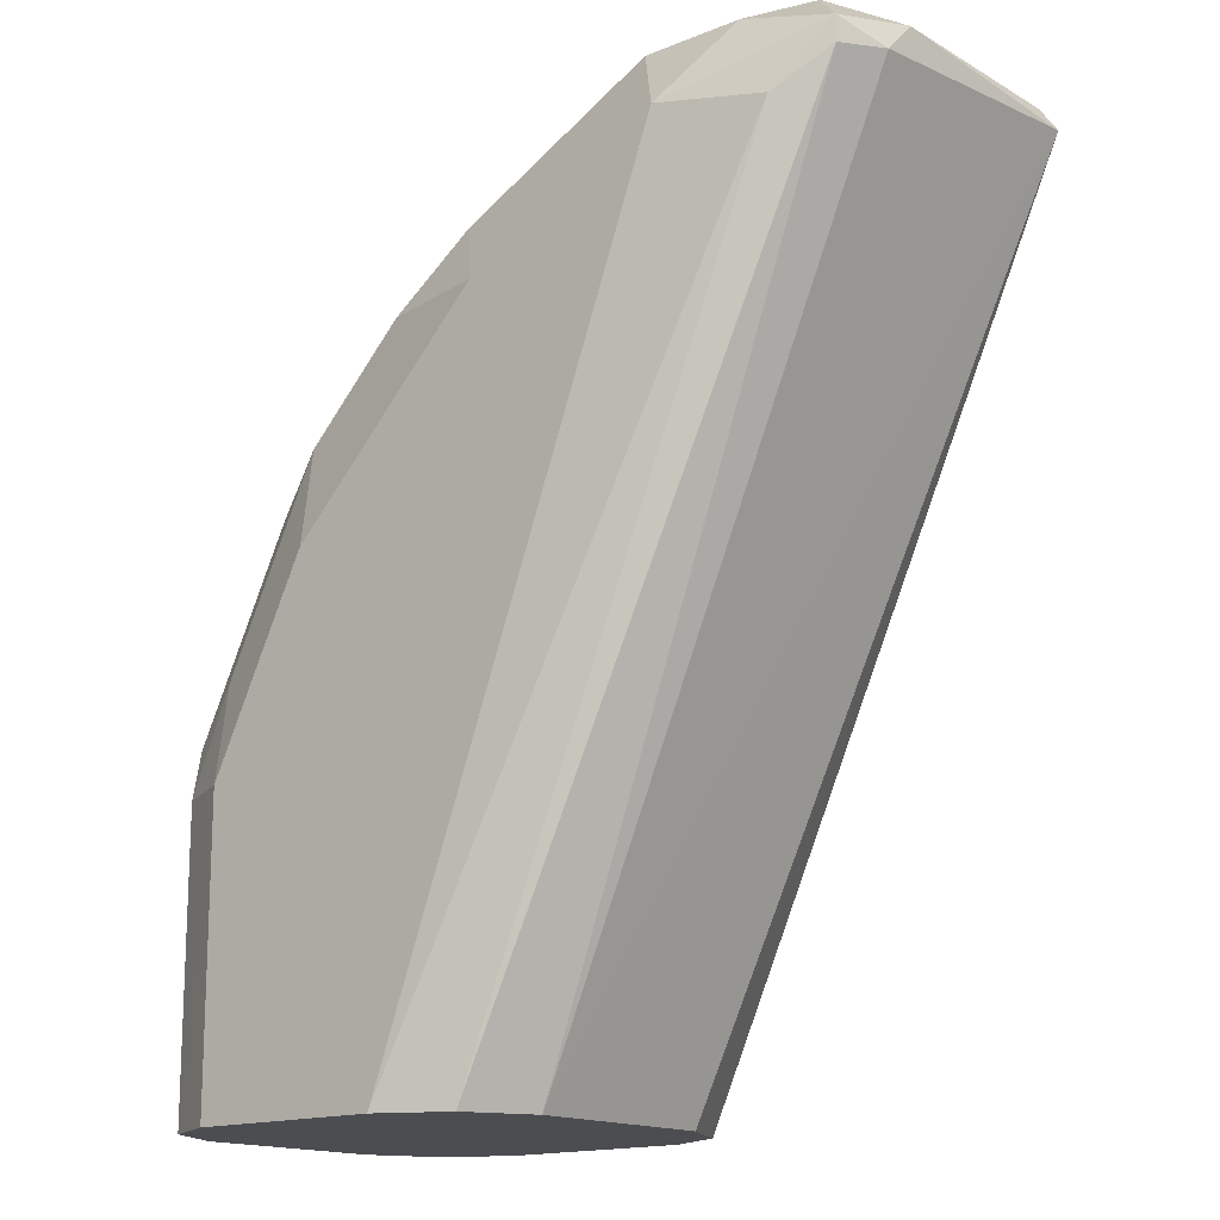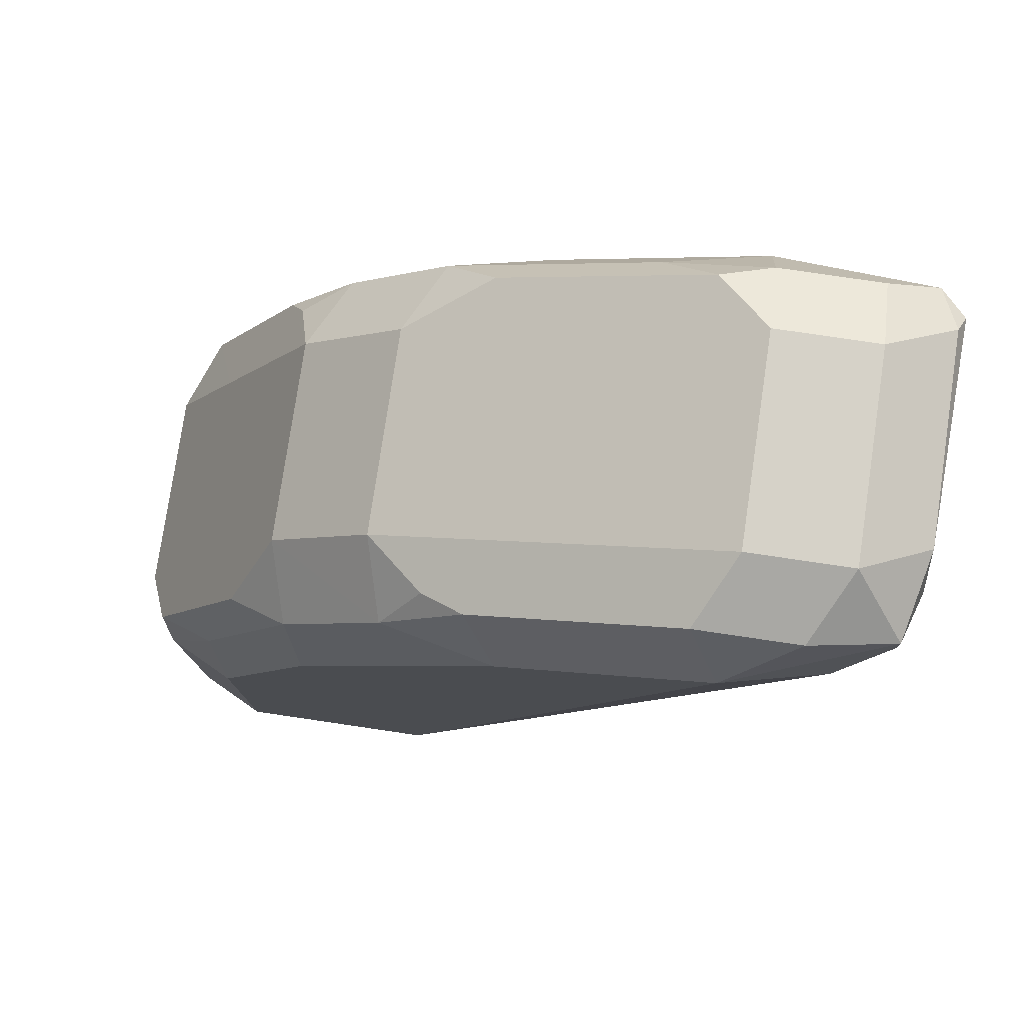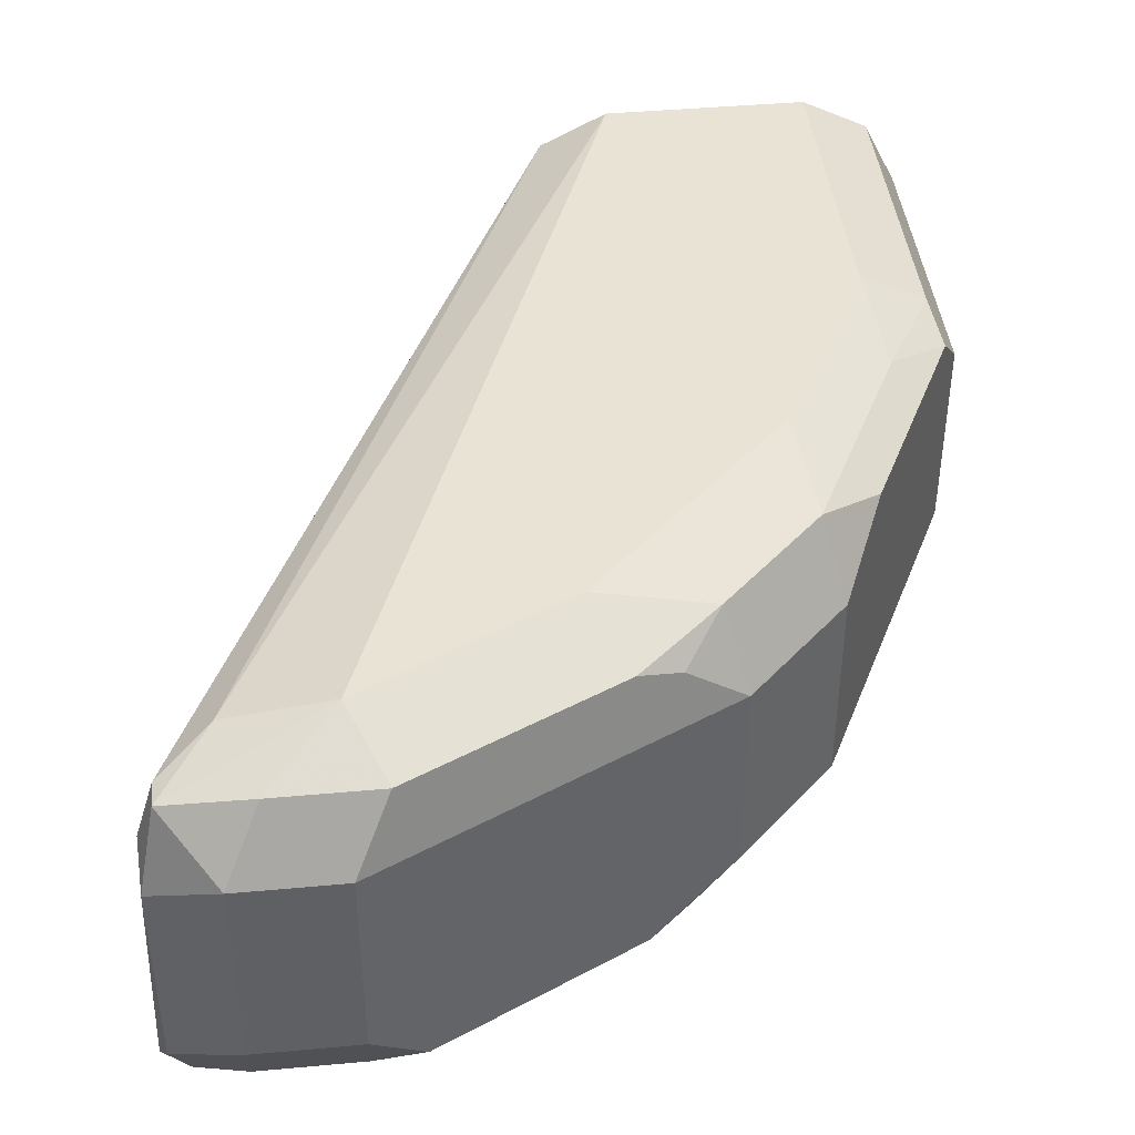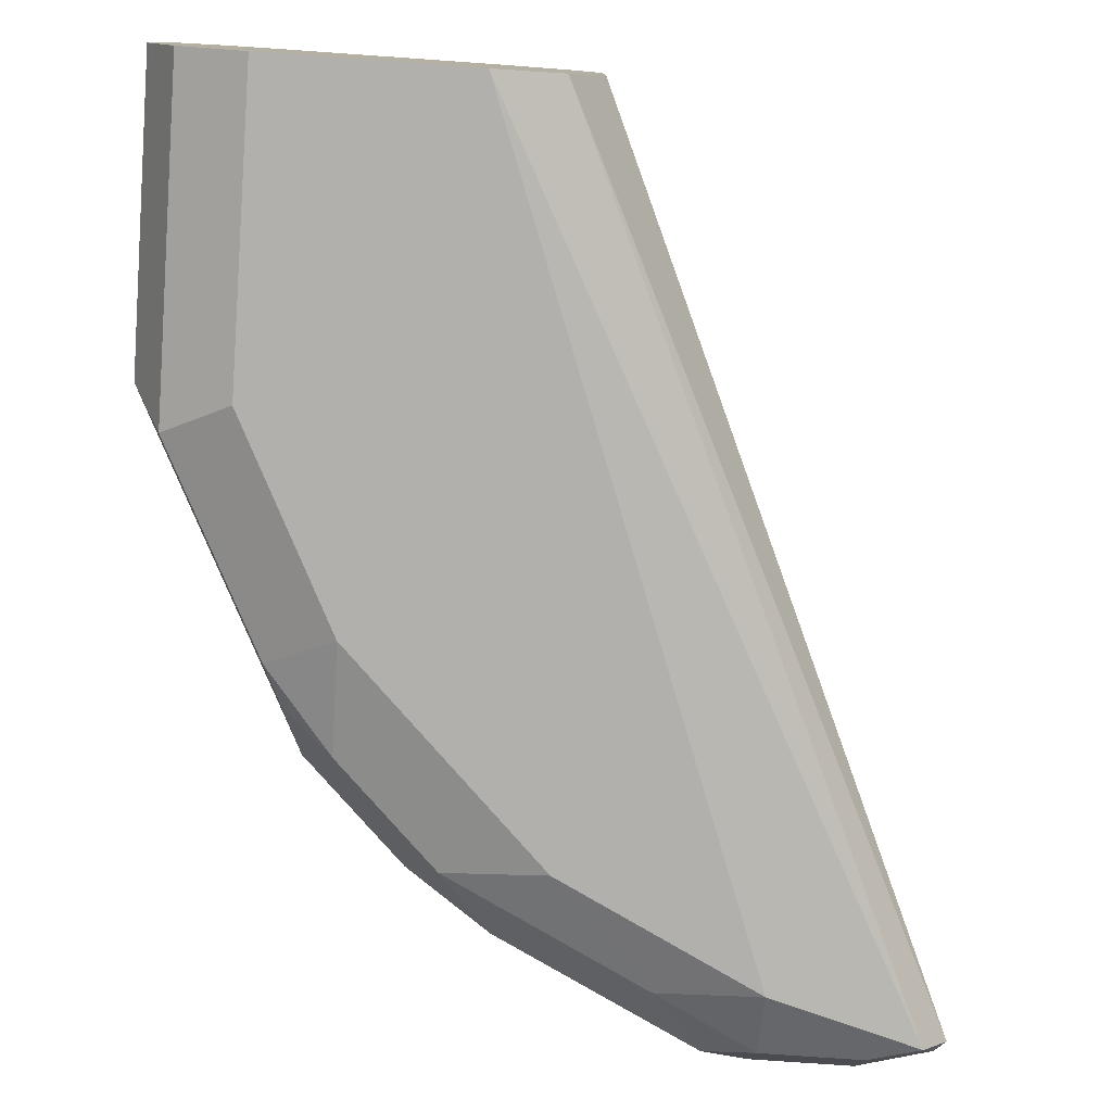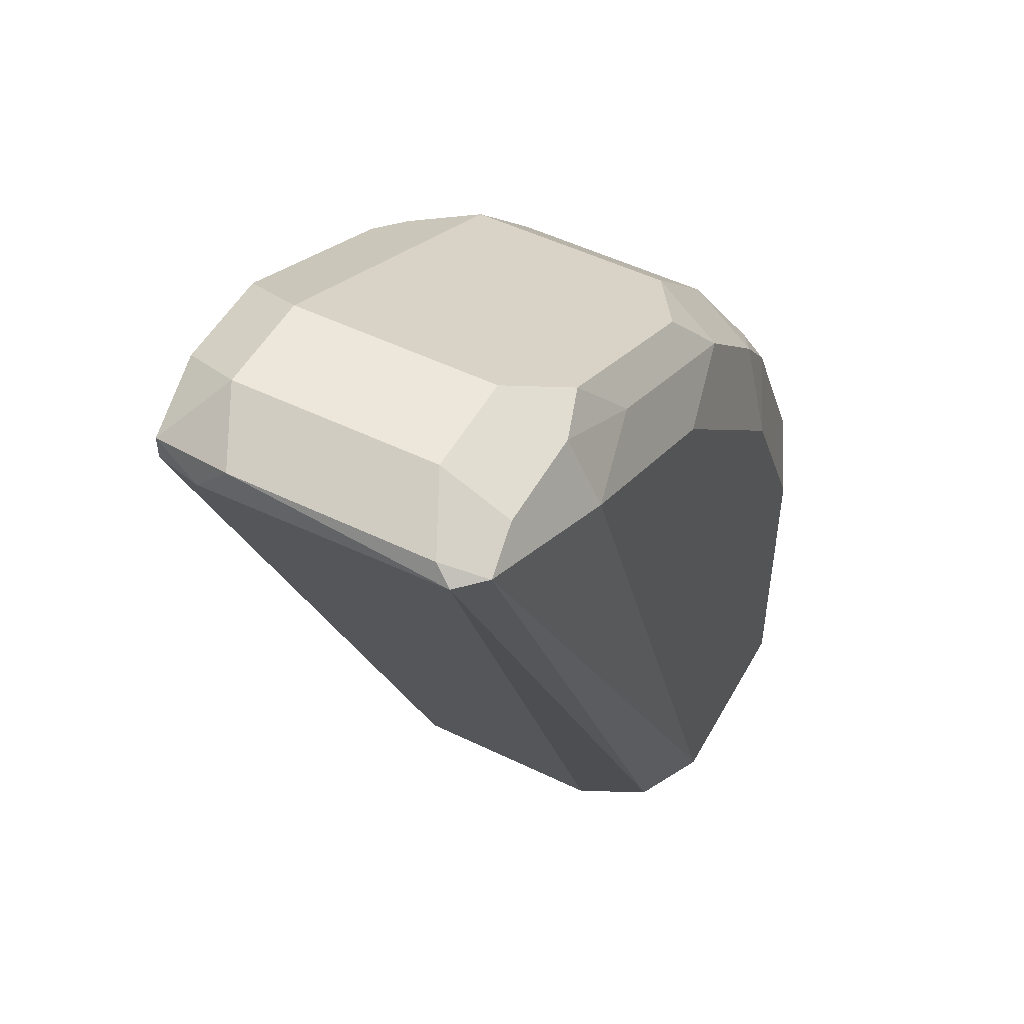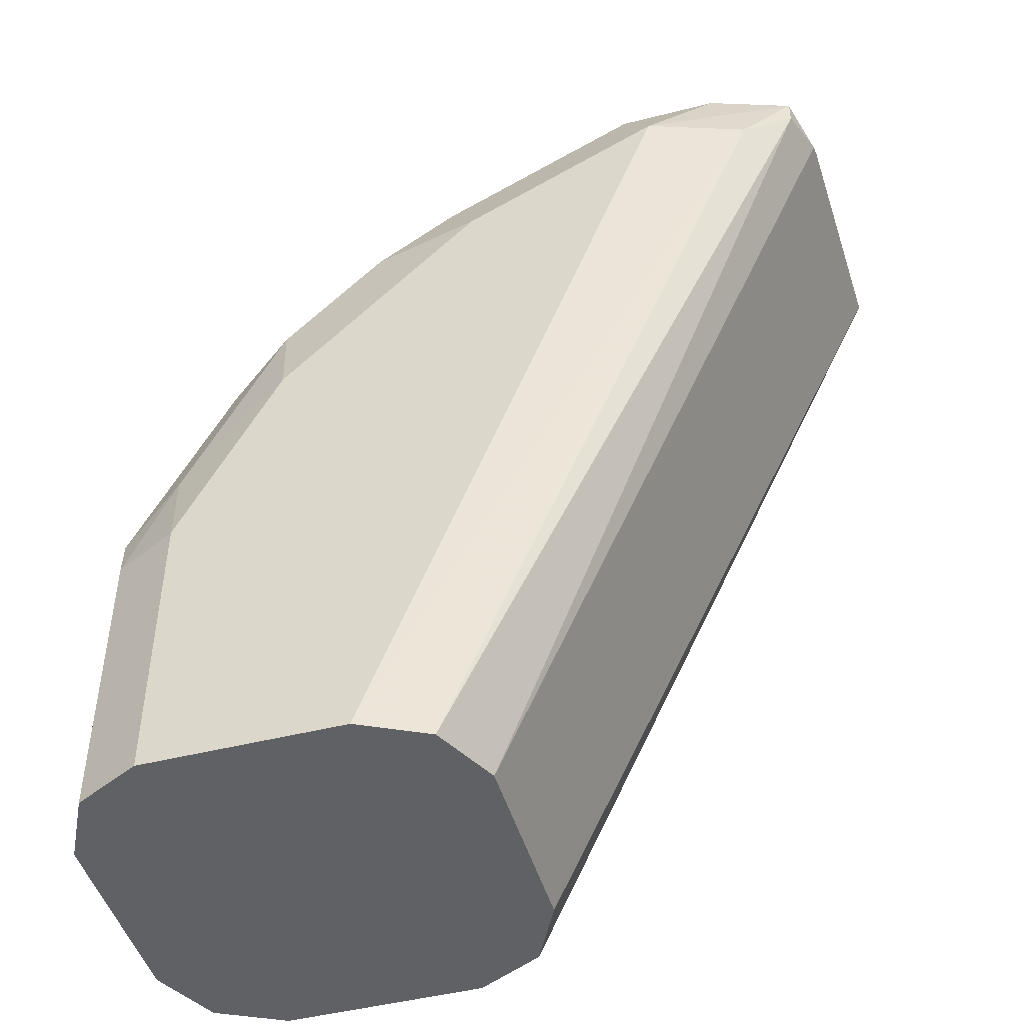
<metadata>
{"format":"obj","ext":"obj","renderer":"f3d","projection":"perspective","resolution":1024,"background":"white","views":[{"elev":-15.7,"azim":-139.9,"up":"+Z"},{"elev":78.0,"azim":-171.6,"up":"+Z"},{"elev":42.3,"azim":-6.2,"up":"+Y"},{"elev":-78.7,"azim":176.0,"up":"+Y"},{"elev":50.3,"azim":-61.9,"up":"+Z"},{"elev":-47.1,"azim":-164.0,"up":"+Z"}]}
</metadata>
<code>
v 0.1886 -0.01715 -0.1882
v 0.1882 -0.01803 -0.1882
v 0.1886 0.01715 -0.1882
v 0.1886 -0.01715 -0.1372
v 0.1829 -0.02858 -0.1882
v 0.1829 -0.02858 -0.1315
v 0.1885 0.01744 -0.1882
v 0.1886 0.01715 -0.1372
v 0.1844 0.02573 -0.1286
v 0.1772 -0.01715 -0.1143
v 0.1715 -0.0343 -0.1882
v 0.1715 -0.0343 -0.1372
v 0.1658 -0.02858 -0.09719
v 0.1829 0.02858 -0.1882
v 0.1829 0.02858 -0.1372
v 0.1736 0.03001 -0.12
v 0.1672 0.02573 -0.09434
v 0.1601 0.01715 -0.08004
v 0.1601 -0.01715 -0.08004
v 0.1372 -0.0343 -0.1882
v 0.1543 -0.0343 -0.1029
v 0.1629 -0.02573 -0.09005
v 0.1543 -0.03001 -0.08361
v 0.1826 0.02873 -0.1882
v 0.1715 0.0343 -0.1372
v 0.1543 0.0343 -0.1029
v 0.1565 0.03001 -0.08577
v 0.1393 0.03001 -0.06861
v 0.1429 0.01715 -0.0629
v 0.1429 -0.01715 -0.0629
v 0.1372 -0.03001 -0.06647
v 0.1369 -0.03415 -0.1882
v 0.08576 -0.0343 -0.05146
v 0.06003 -0.03001 -0.04289
v 0.1201 -0.0343 -0.06861
v 0.1715 0.0343 -0.1882
v 0.1201 0.0343 -0.06861
v 0.1258 0.02858 -0.05717
v 0.1329 0.02573 -0.06003
v 0.1315 0.01715 -0.05717
v 0.1315 -0.01715 -0.05717
v 0.1286 -0.02573 -0.05574
v 0.1029 -0.03001 -0.04932
v 0.1258 -0.02858 -0.1882
v 0.08576 -0.02858 -0.04003
v 0.06861 -0.02858 -0.04003
v 0.06861 -0.01715 -0.0343
v 0.05717 -0.02287 -0.04003
v 0.05574 -0.02573 -0.04289
v 0.1372 0.0343 -0.1882
v 0.08576 0.0343 -0.05146
v 0.09148 0.02858 -0.04003
v 0.1086 0.01715 -0.04574
v 0.1086 -0.01715 -0.04574
v 0.08576 -0.01715 -0.0343
v 0.09433 -0.02573 -0.0386
v 0.1201 -0.01715 -0.1882
v 0.06861 0.01715 -0.0343
v 0.05717 0.01143 -0.04003
v 0.05717 0.01715 -0.04574
v 0.1201 0.01715 -0.1882
v 0.1258 0.02858 -0.1882
v 0.06861 0.03001 -0.0536
v 0.06003 0.02573 -0.04289
v 0.07433 0.02858 -0.04003
v 0.08576 0.01715 -0.0343
v 0.06003 0.02573 -0.04717
f 34 46 47
f 34 47 48
f 34 48 49
f 34 49 44
f 37 51 52
f 38 40 39
f 38 52 53
f 38 53 40
f 40 53 54
f 40 54 41
f 33 46 34
f 41 54 42
f 37 52 38
f 33 45 46
f 29 39 40
f 33 35 43
f 32 34 44
f 31 43 35
f 31 42 43
f 30 42 31
f 30 41 42
f 29 41 30
f 29 40 41
f 28 39 29
f 28 38 39
f 28 37 38
f 26 28 27
f 26 37 28
f 42 54 55
f 33 43 45
f 42 55 56
f 52 58 66
f 43 56 45
f 63 67 64
f 62 67 63
f 61 67 62
f 60 67 61
f 60 64 67
f 59 64 60
f 58 64 59
f 58 65 64
f 53 55 54
f 53 66 55
f 52 66 53
f 25 37 26
f 52 65 58
f 51 65 52
f 42 56 43
f 51 64 65
f 50 63 51
f 50 62 63
f 49 61 57
f 49 60 61
f 49 59 60
f 48 59 49
f 47 59 48
f 47 58 59
f 47 66 58
f 47 55 66
f 47 56 55
f 46 56 47
f 45 56 46
f 44 49 57
f 51 63 64
f 25 51 37
f 19 30 31
f 25 36 50
f 6 21 12
f 6 13 21
f 6 19 13
f 6 10 19
f 5 12 11
f 5 6 12
f 4 10 6
f 4 9 10
f 4 8 9
f 3 7 8
f 25 50 51
f 2 4 6
f 1 4 2
f 1 8 4
f 1 3 8
f 1 7 3
f 1 14 7
f 1 24 14
f 1 36 24
f 1 50 36
f 1 62 50
f 1 61 62
f 1 57 61
f 1 44 57
f 1 32 44
f 1 20 32
f 1 11 20
f 1 5 11
f 1 2 5
f 7 14 9
f 7 9 8
f 2 6 5
f 9 15 16
f 24 36 25
f 23 31 35
f 9 14 15
f 20 34 32
f 20 33 34
f 19 23 22
f 19 31 23
f 18 30 19
f 18 29 30
f 18 28 29
f 18 27 28
f 17 27 18
f 16 26 27
f 16 25 26
f 21 23 35
f 15 25 16
f 15 24 25
f 9 16 27
f 9 17 18
f 9 18 19
f 9 19 10
f 11 12 21
f 9 27 17
f 11 35 33
f 11 33 20
f 13 19 22
f 13 22 23
f 13 23 21
f 11 21 35
f 14 24 15

</code>
